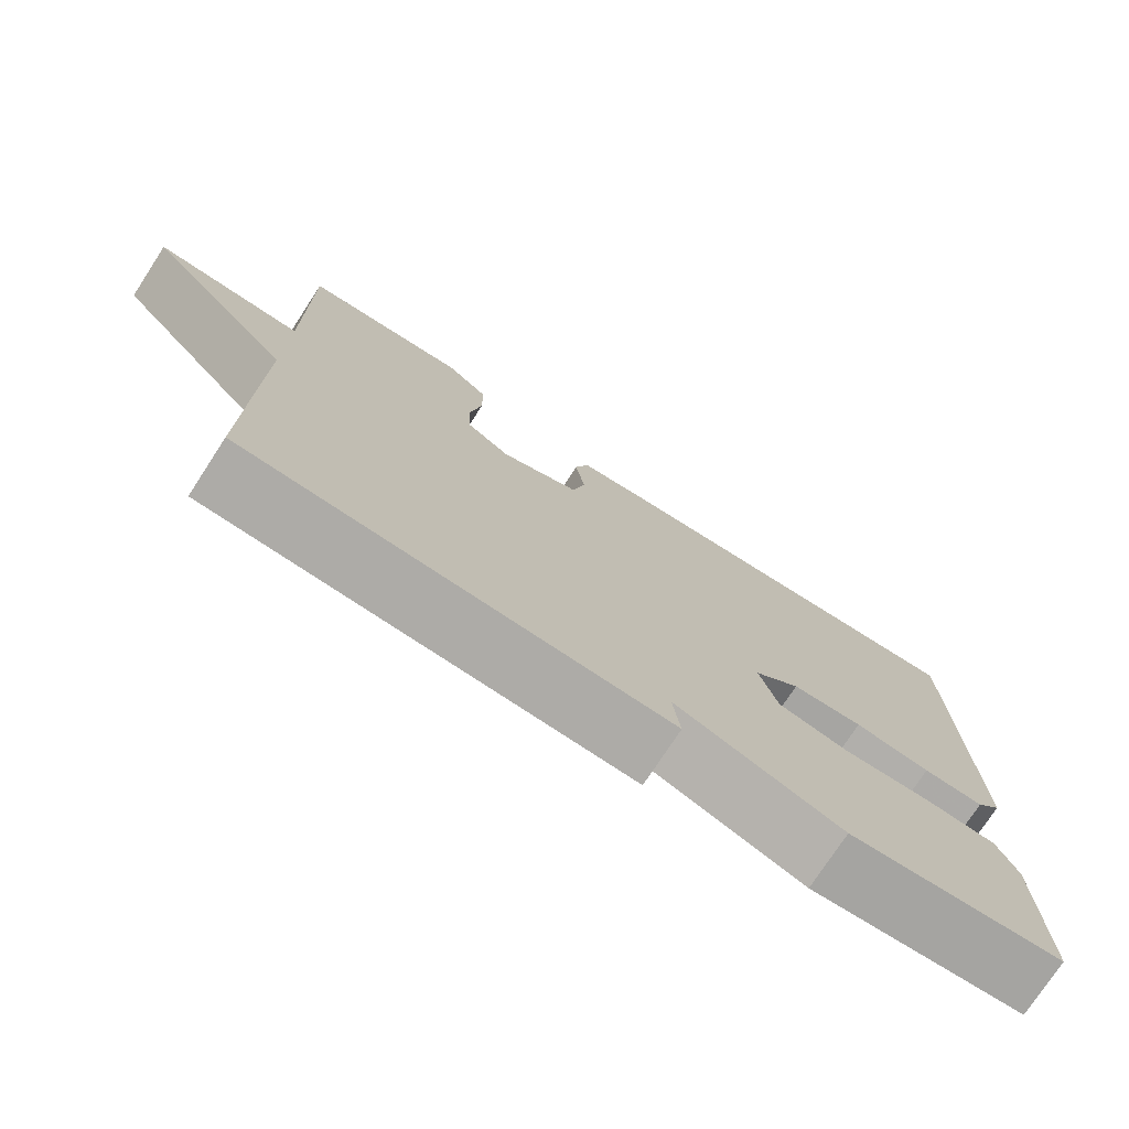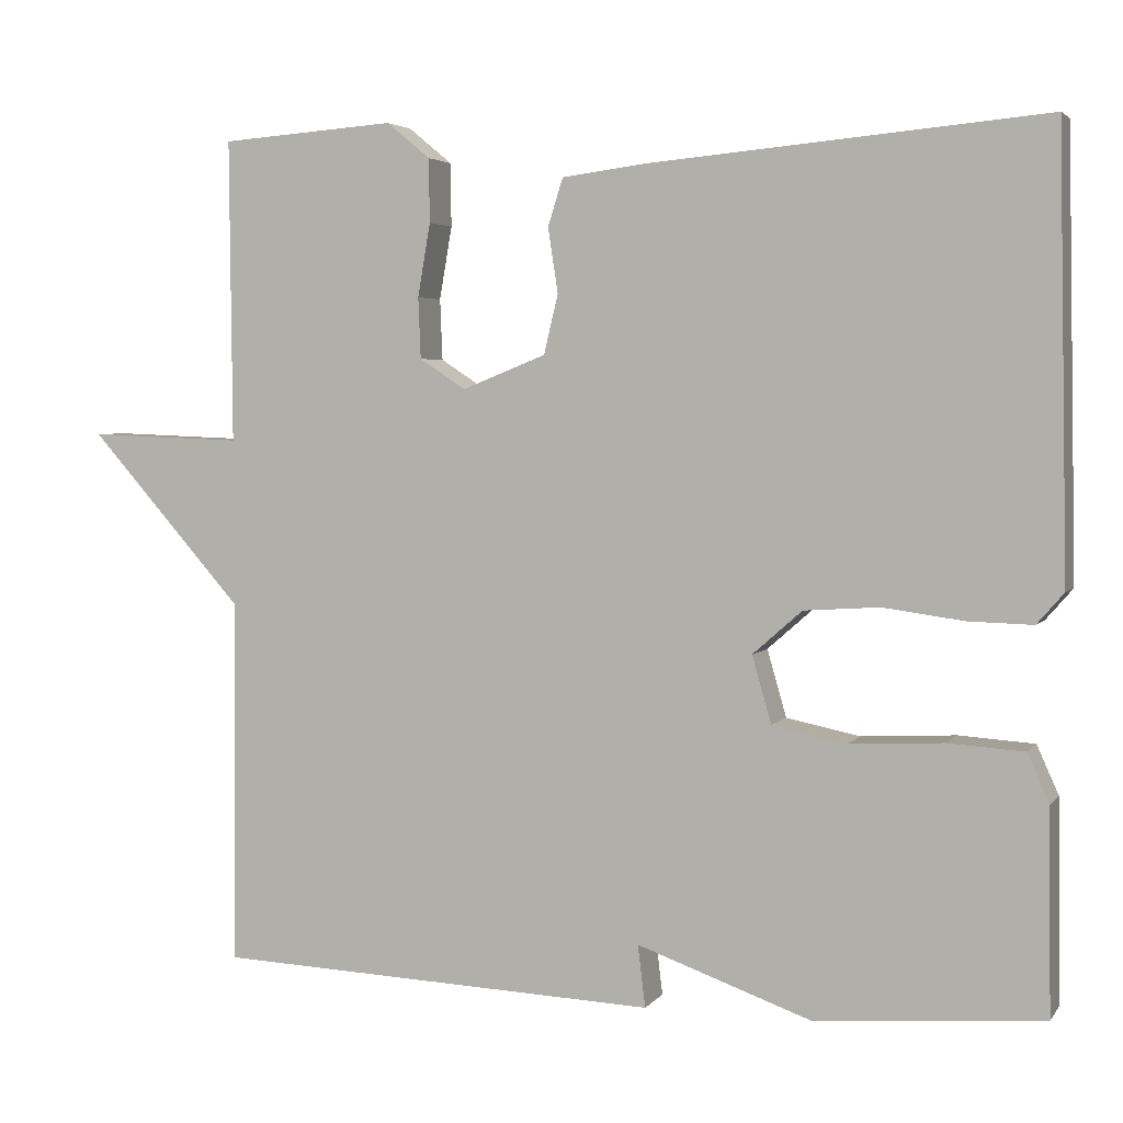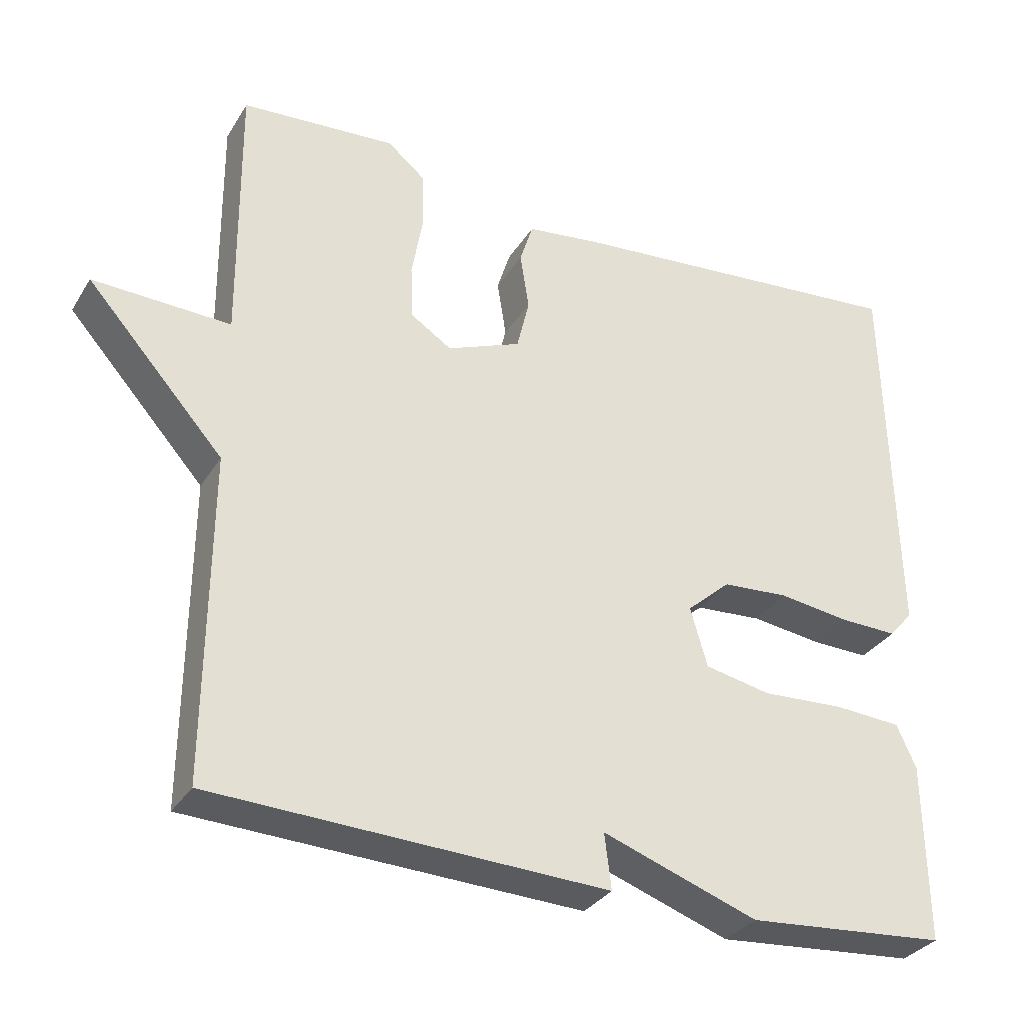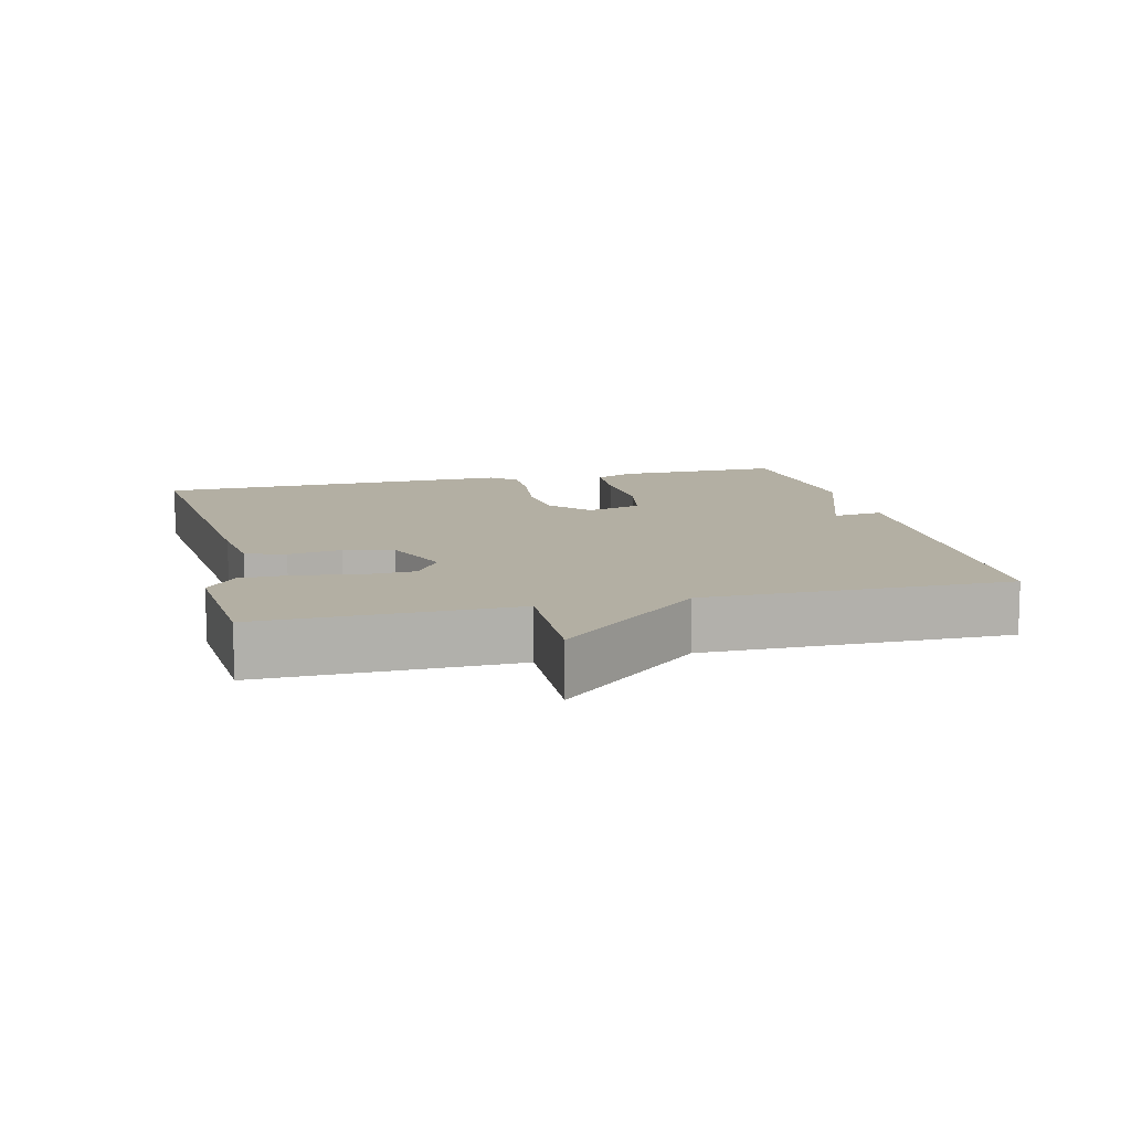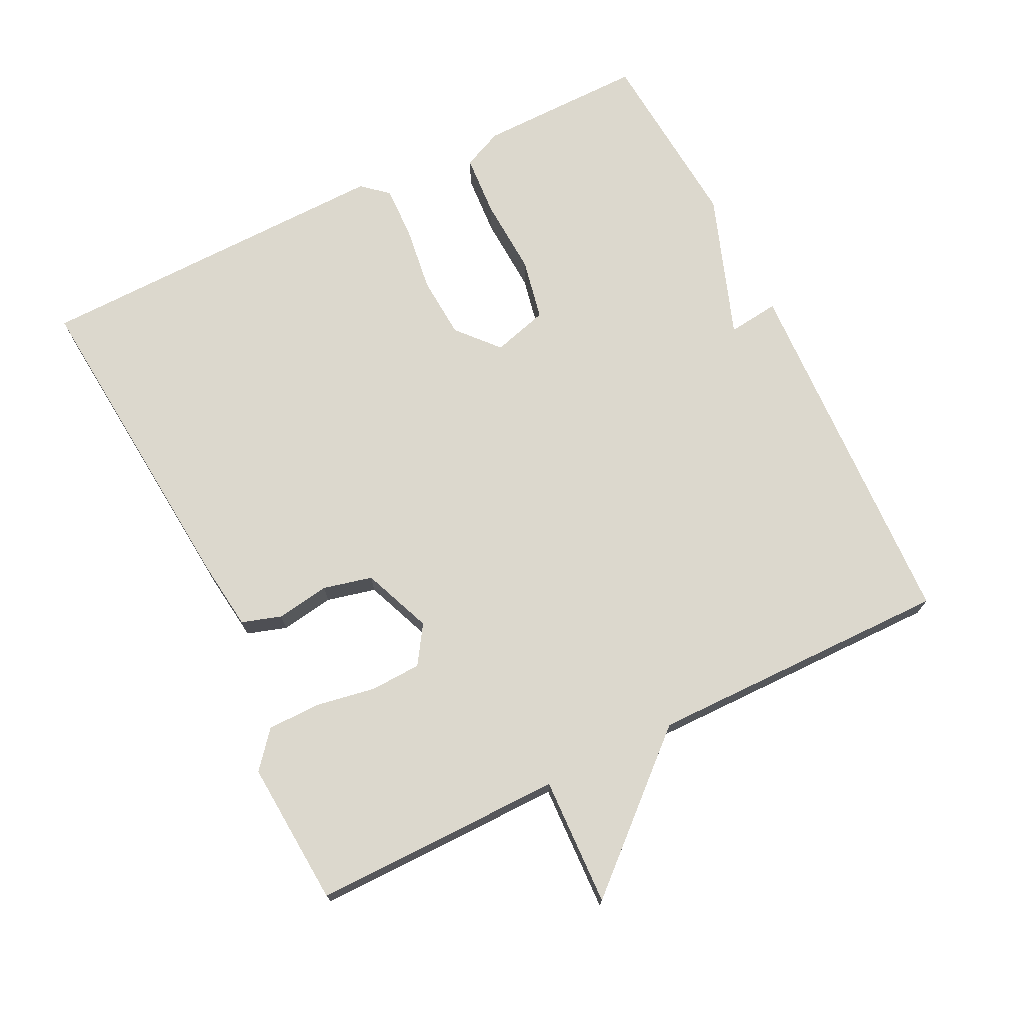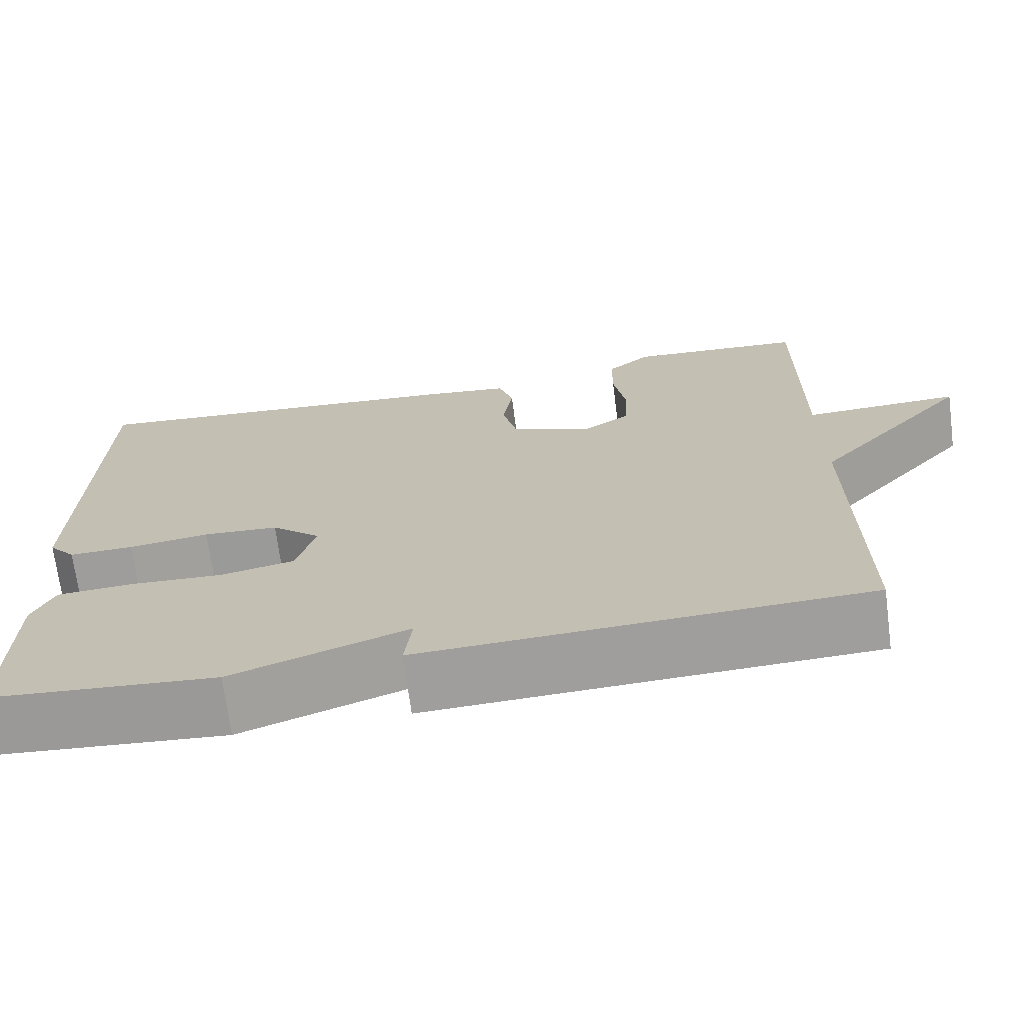
<metadata>
{"format":"obj","ext":"obj","renderer":"f3d","projection":"perspective","resolution":1024,"background":"white","views":[{"elev":-75.5,"azim":146.9,"up":"+Z"},{"elev":3.6,"azim":-161.0,"up":"+Z"},{"elev":-32.0,"azim":153.2,"up":"+Z"},{"elev":11.1,"azim":76.1,"up":"+Y"},{"elev":72.4,"azim":63.8,"up":"+Y"},{"elev":-70.3,"azim":7.4,"up":"+Z"}]}
</metadata>
<code>
v -0.5 0.07 0.5
v -0.029 0.07 0.458
v 0.072 0.07 0.445
v 0.09 0.07 0.388
v 0.078 0.07 0.311
v 0.095 0.07 0.24
v 0.195 0.07 0.2
v 0.25 0.07 0.236
v 0.253 0.07 0.309
v 0.238 0.07 0.396
v 0.239 0.07 0.472
v 0.291 0.07 0.515
v 0.5 0.07 0.5
v 0.497 0.07 0.138
v 0.682 0.07 0.145
v 0.497 0.07 -0.062
v 0.5 0.07 -0.5
v -0.03 0.07 -0.522
v -0.021 0.07 -0.448
v -0.23 0.07 -0.522
v -0.5 0.07 -0.5
v -0.497 0.07 -0.259
v -0.471 0.07 -0.201
v -0.381 0.07 -0.195
v -0.269 0.07 -0.201
v -0.18 0.07 -0.183
v -0.157 0.07 -0.103
v -0.216 0.07 -0.051
v -0.306 0.07 -0.045
v -0.402 0.07 -0.058
v -0.479 0.07 -0.06
v -0.511 0.07 -0.023
v -0.5 0 0.5
v -0.029 0 0.458
v 0.072 0 0.445
v 0.09 0 0.388
v 0.078 0 0.311
v 0.095 0 0.24
v 0.195 0 0.2
v 0.25 0 0.236
v 0.253 0 0.309
v 0.238 0 0.396
v 0.239 0 0.472
v 0.291 0 0.515
v 0.5 0 0.5
v 0.497 0 0.138
v 0.682 0 0.145
v 0.497 0 -0.062
v 0.5 0 -0.5
v -0.03 0 -0.522
v -0.021 0 -0.448
v -0.23 0 -0.522
v -0.5 0 -0.5
v -0.497 0 -0.259
v -0.471 0 -0.201
v -0.381 0 -0.195
v -0.269 0 -0.201
v -0.18 0 -0.183
v -0.157 0 -0.103
v -0.216 0 -0.051
v -0.306 0 -0.045
v -0.402 0 -0.058
v -0.479 0 -0.06
v -0.511 0 -0.023
f 3 4 5
f 2 3 5
f 1 2 5
f 32 1 5
f 31 32 5
f 30 31 5
f 29 30 5
f 28 29 5 6
f 27 28 6 7
f 26 27 7 8
f 23 24 25
f 22 23 25
f 21 22 25
f 20 21 25
f 19 20 25
f 19 25 26
f 16 17 18 19
f 16 19 26
f 15 16 26
f 14 15 26
f 12 13 14
f 11 12 14
f 10 11 14
f 9 10 14
f 8 9 14
f 8 14 26
f 37 36 35
f 37 35 34
f 37 34 33
f 37 33 64
f 37 64 63
f 37 63 62
f 37 62 61
f 38 37 61 60
f 39 38 60 59
f 40 39 59 58
f 57 56 55
f 57 55 54
f 57 54 53
f 57 53 52
f 57 52 51
f 58 57 51
f 51 50 49 48
f 58 51 48
f 58 48 47
f 58 47 46
f 46 45 44
f 46 44 43
f 46 43 42
f 46 42 41
f 46 41 40
f 58 46 40
f 1 33 34 2
f 2 34 35 3
f 3 35 36 4
f 4 36 37 5
f 5 37 38 6
f 6 38 39 7
f 7 39 40 8
f 8 40 41 9
f 9 41 42 10
f 10 42 43 11
f 11 43 44 12
f 12 44 45 13
f 13 45 46 14
f 14 46 47 15
f 15 47 48 16
f 16 48 49 17
f 17 49 50 18
f 18 50 51 19
f 19 51 52 20
f 20 52 53 21
f 21 53 54 22
f 22 54 55 23
f 23 55 56 24
f 24 56 57 25
f 25 57 58 26
f 26 58 59 27
f 27 59 60 28
f 28 60 61 29
f 29 61 62 30
f 30 62 63 31
f 31 63 64 32
f 32 64 33 1

</code>
